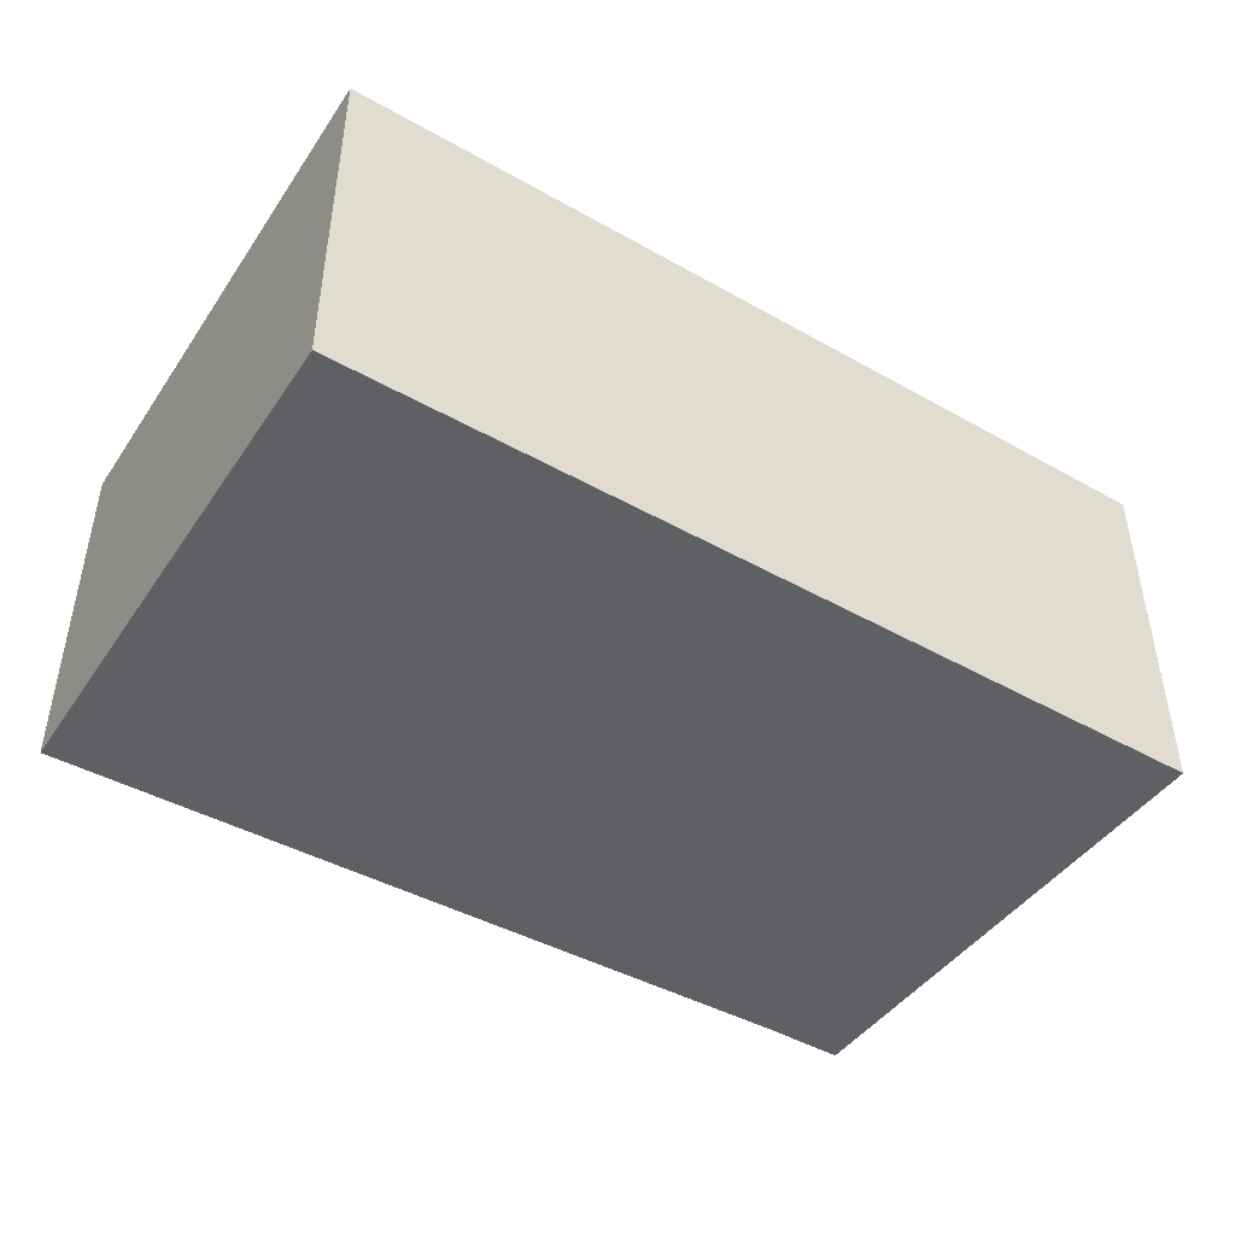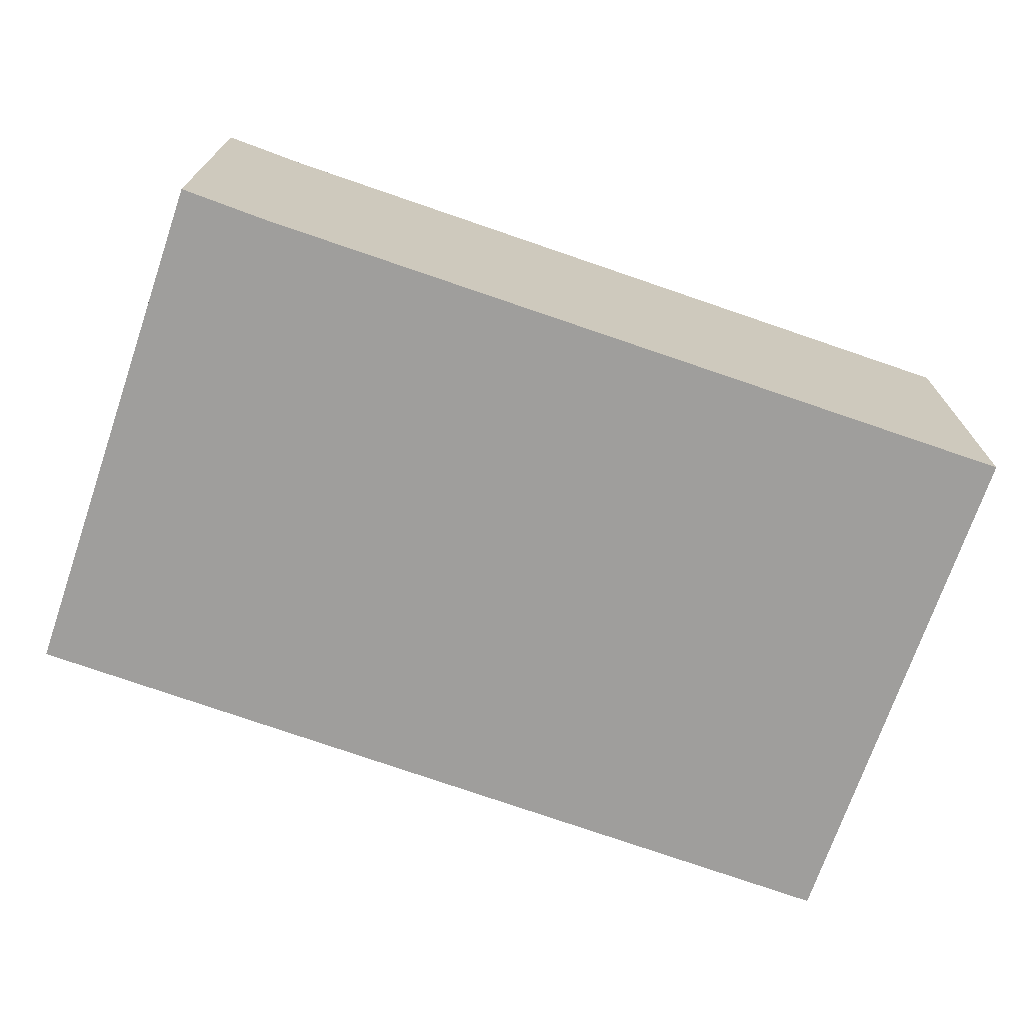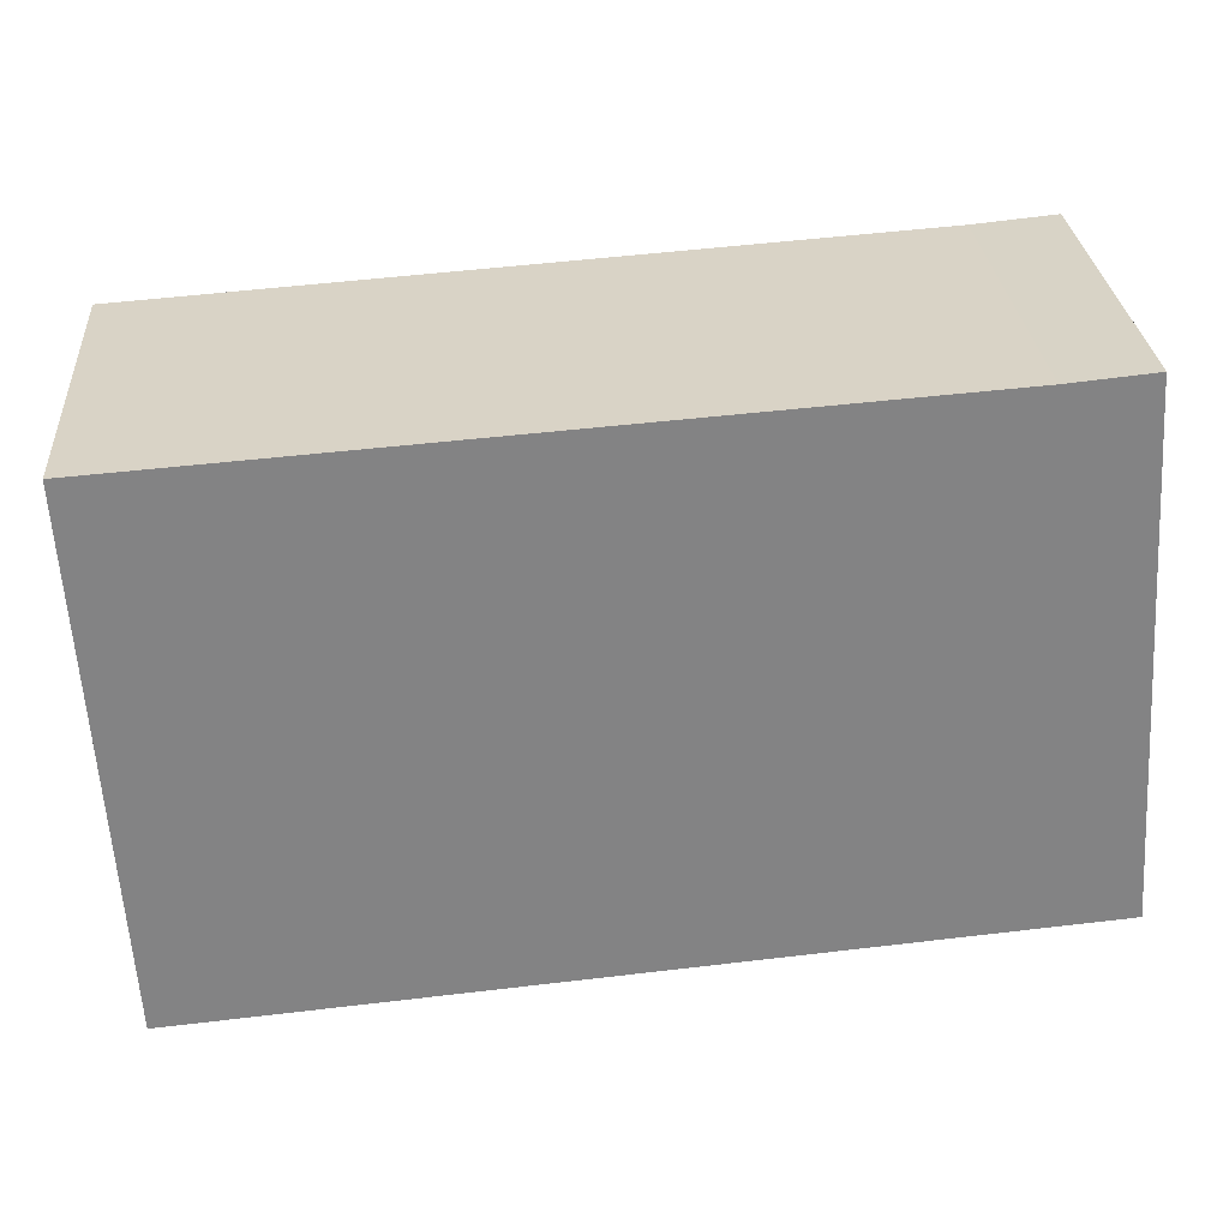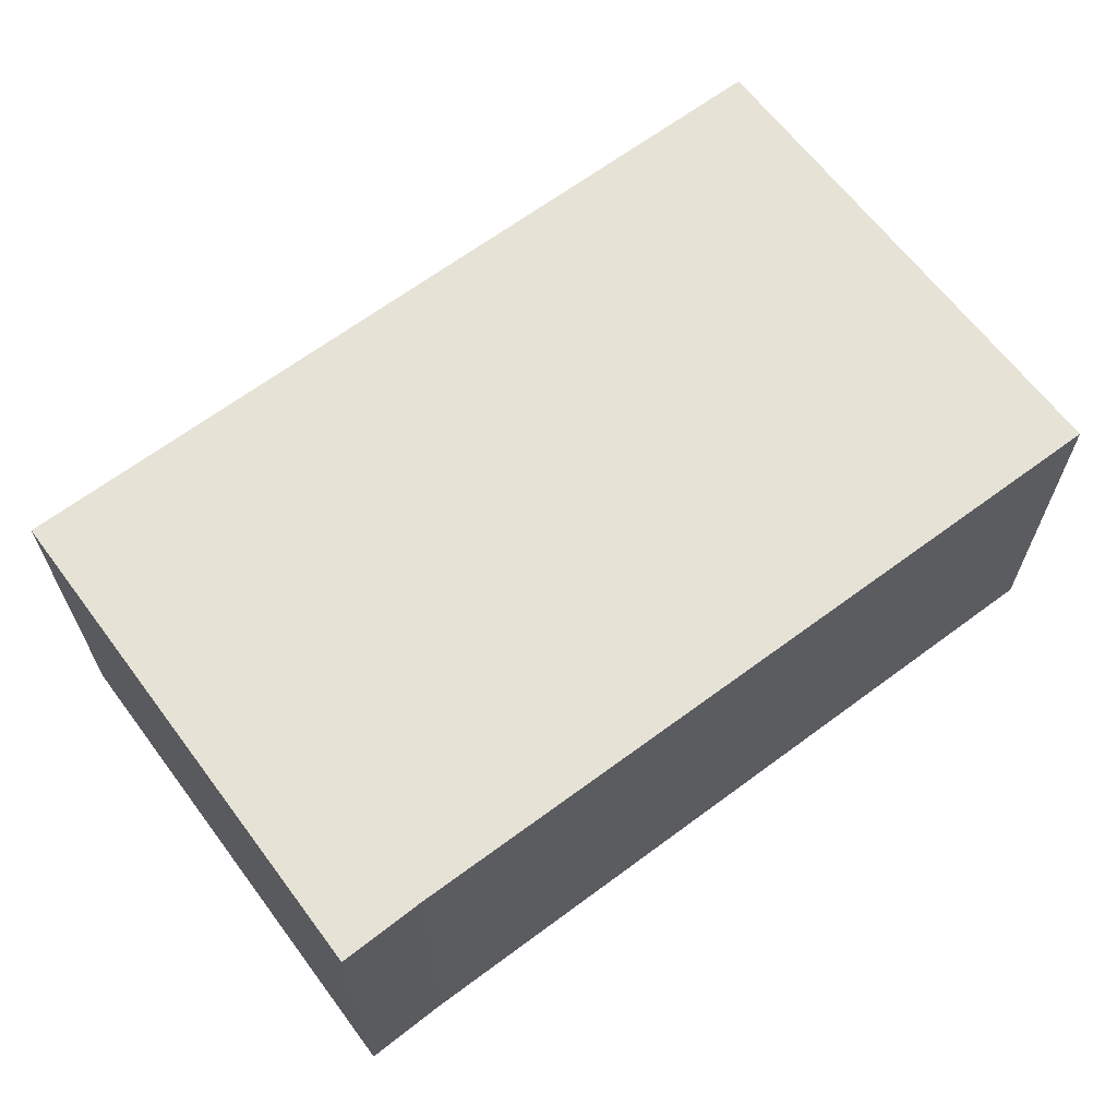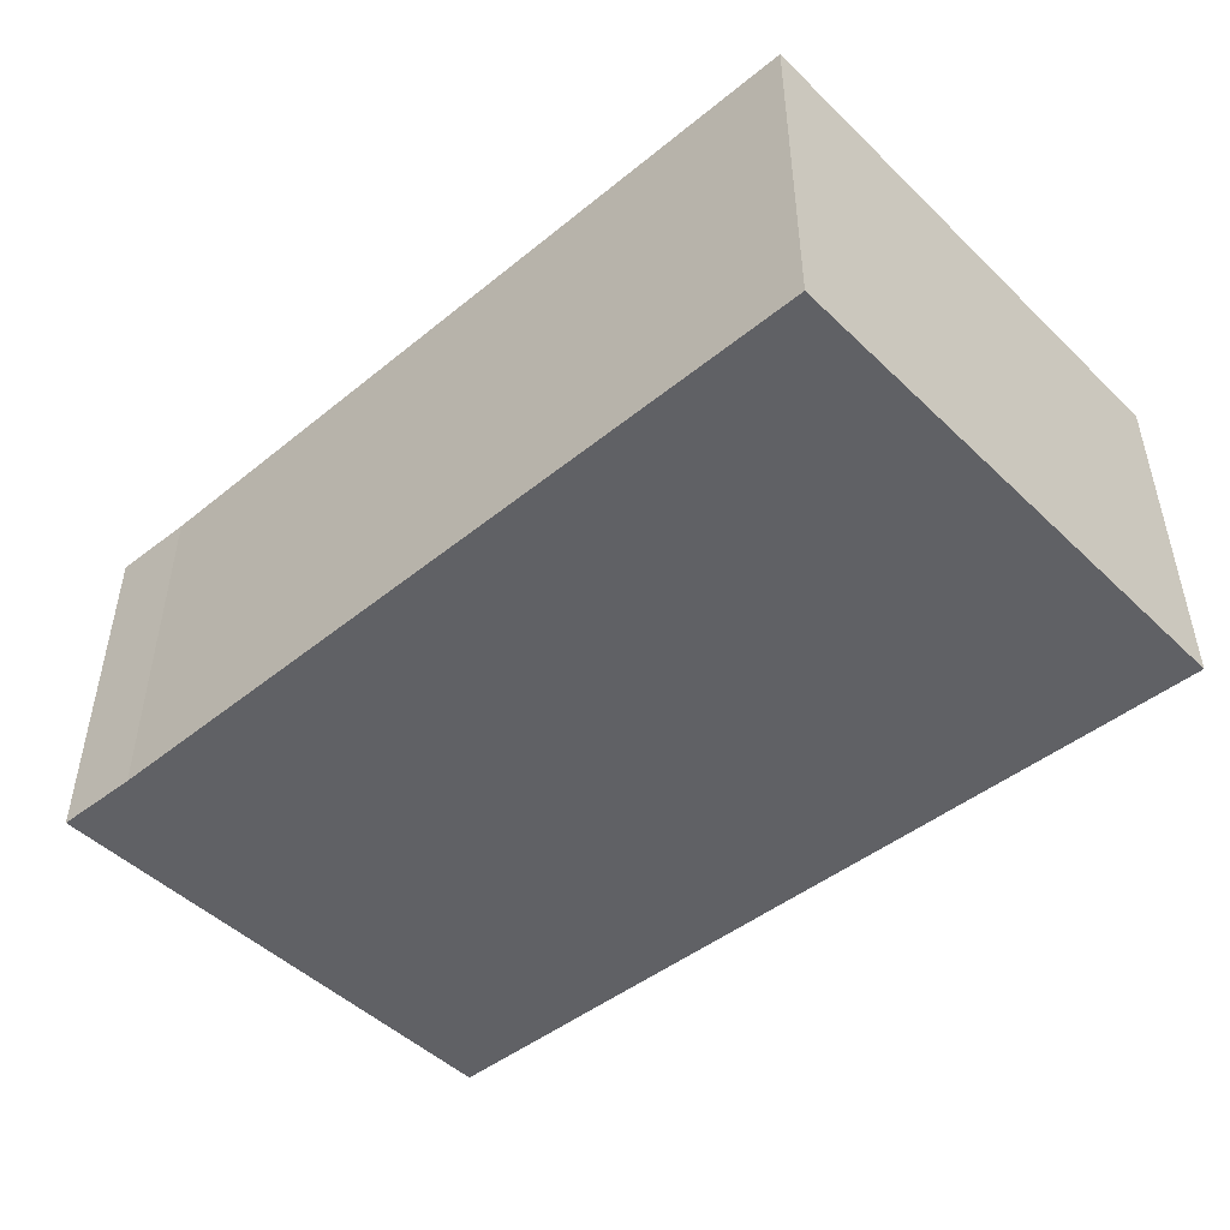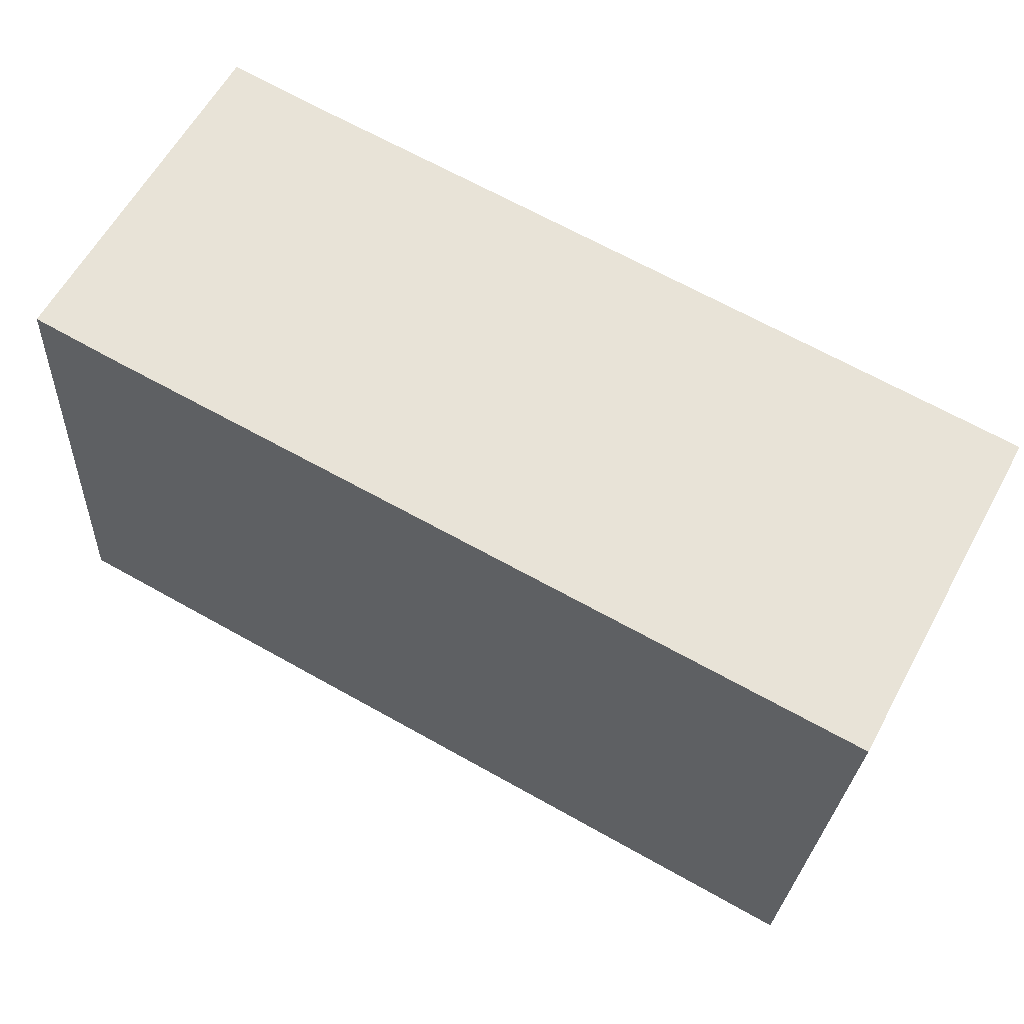
<metadata>
{"format":"obj","ext":"obj","renderer":"f3d","projection":"perspective","resolution":1024,"background":"white","views":[{"elev":-44.7,"azim":151.4,"up":"+Y"},{"elev":-71.0,"azim":-15.2,"up":"+Y"},{"elev":29.2,"azim":175.7,"up":"+Z"},{"elev":63.8,"azim":-33.0,"up":"+Y"},{"elev":-47.5,"azim":46.3,"up":"+Y"},{"elev":60.9,"azim":28.6,"up":"+Z"}]}
</metadata>
<code>
v  0.347 1.024 1.488
v  0 1.024 6.27e-17
v  0.103 1.024 1.511
v  2.527 1.024 -0.208
v  2.616 1.024 1.335
v  0.103 -9.252e-17 1.511
v  0.347 -9.111e-17 1.488
v  2.616 -8.175e-17 1.335
v  2.527 1.274e-17 -0.208
v  0 0 0
g defaultobject
f 1 2 3
f 2 1 4
f 4 1 5
f 6 1 3
f 1 6 7
f 7 5 1
f 5 7 8
f 8 4 5
f 4 8 9
f 9 2 4
f 2 9 10
f 10 3 2
f 3 10 6
f 7 9 8
f 9 7 6
f 9 6 10

</code>
